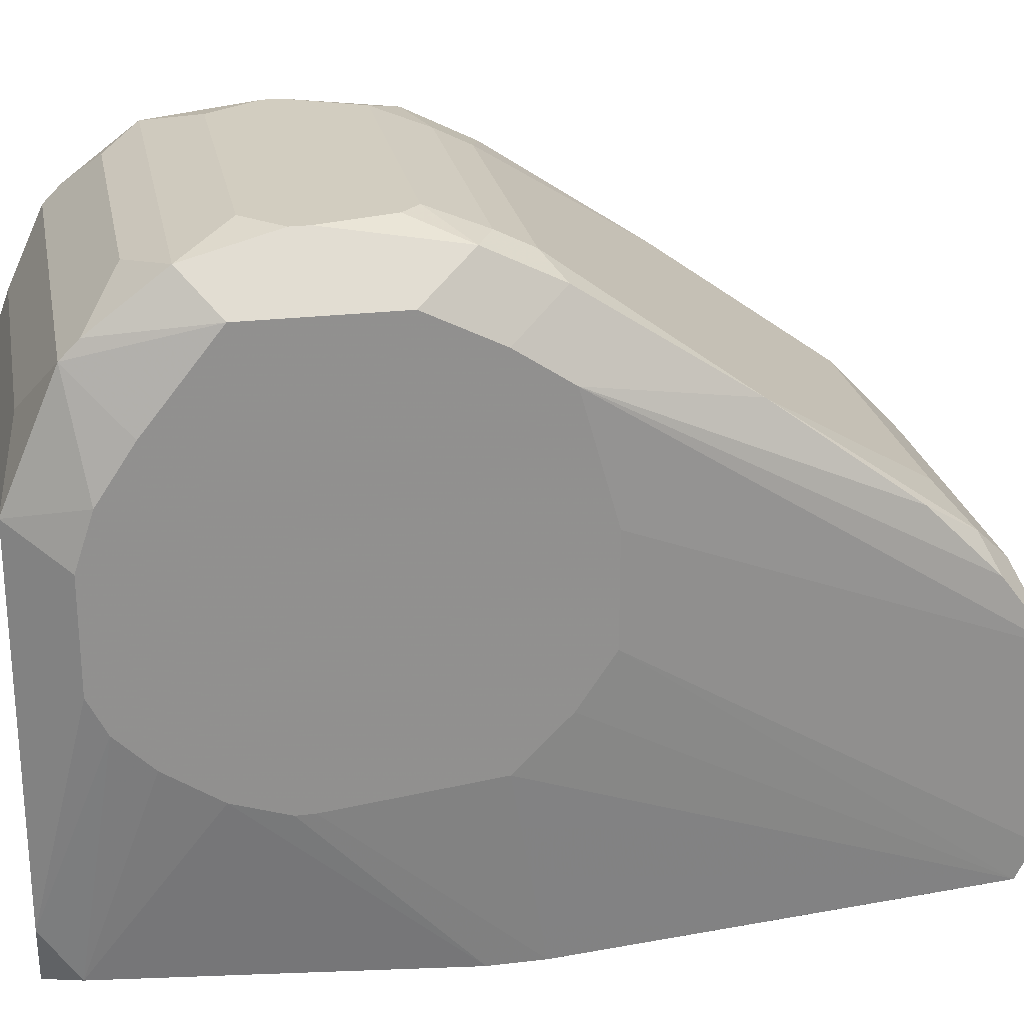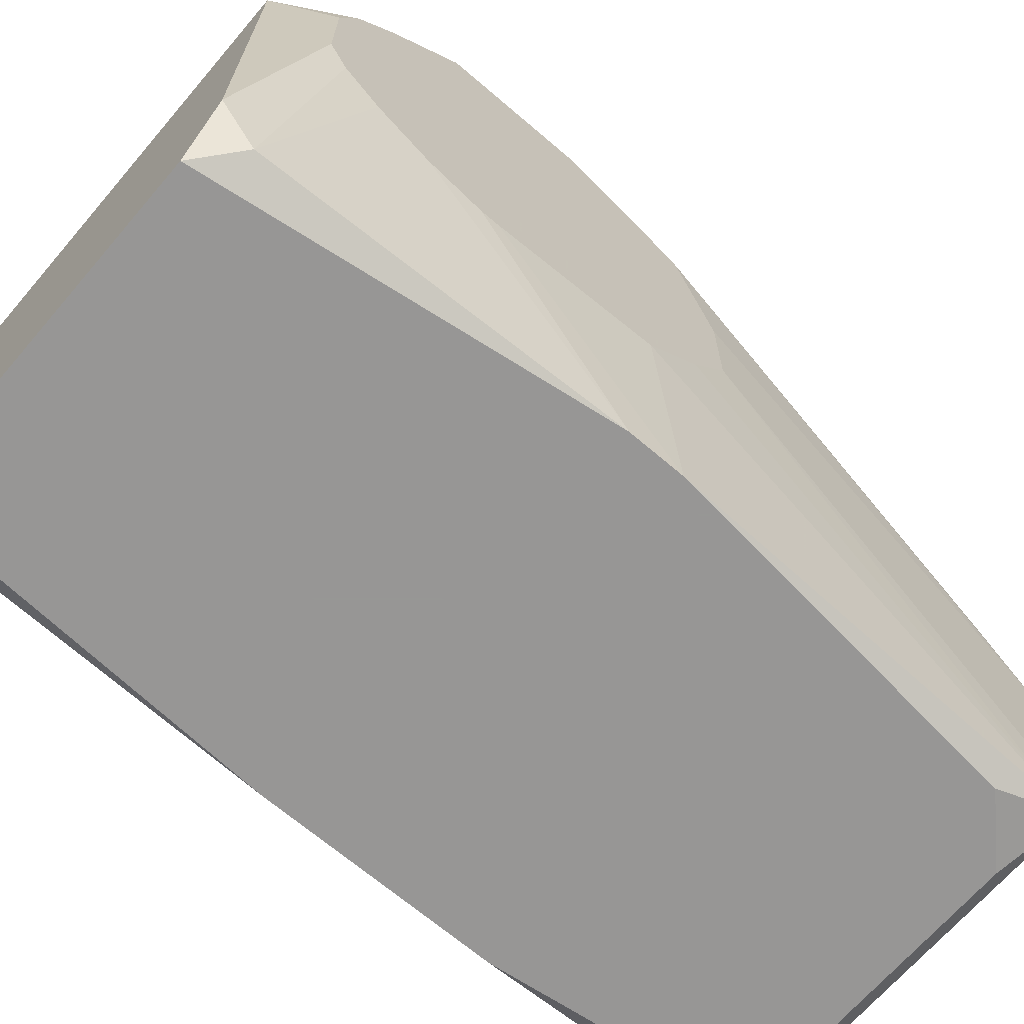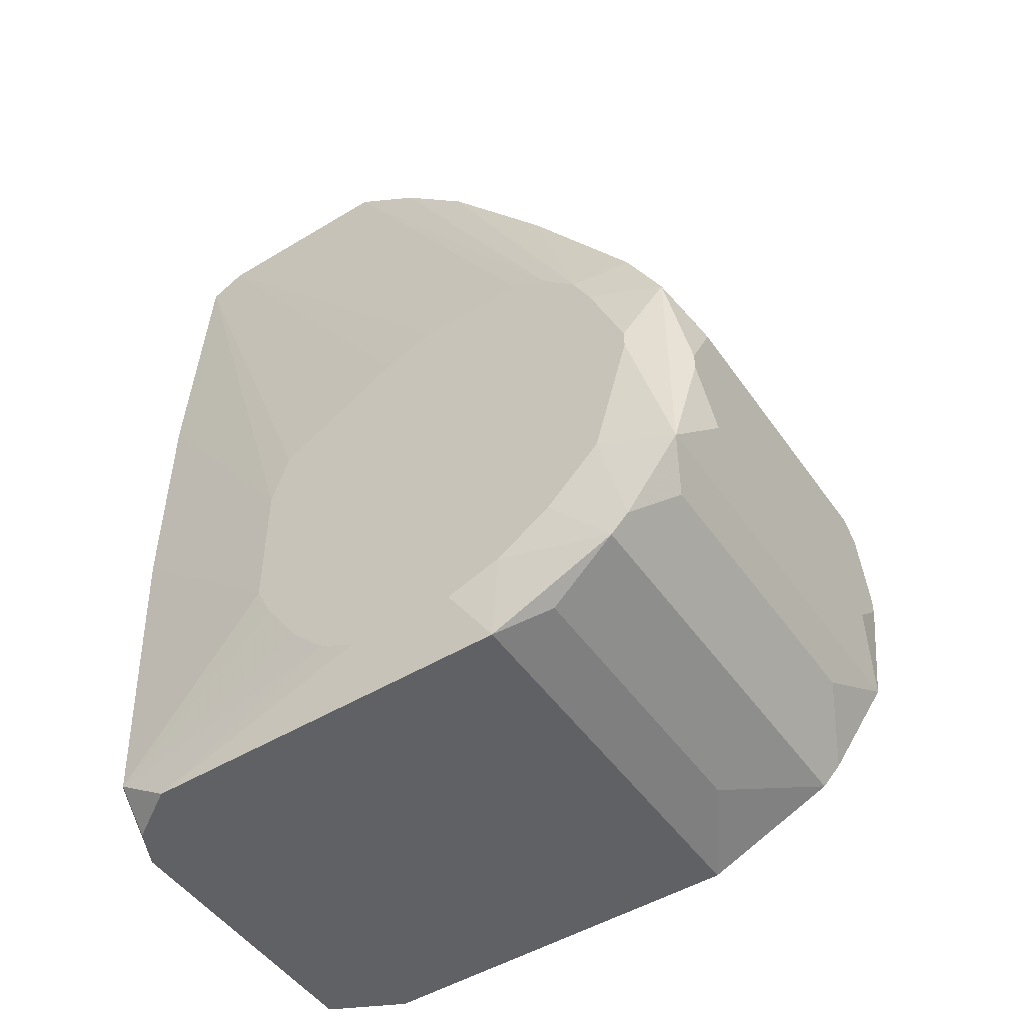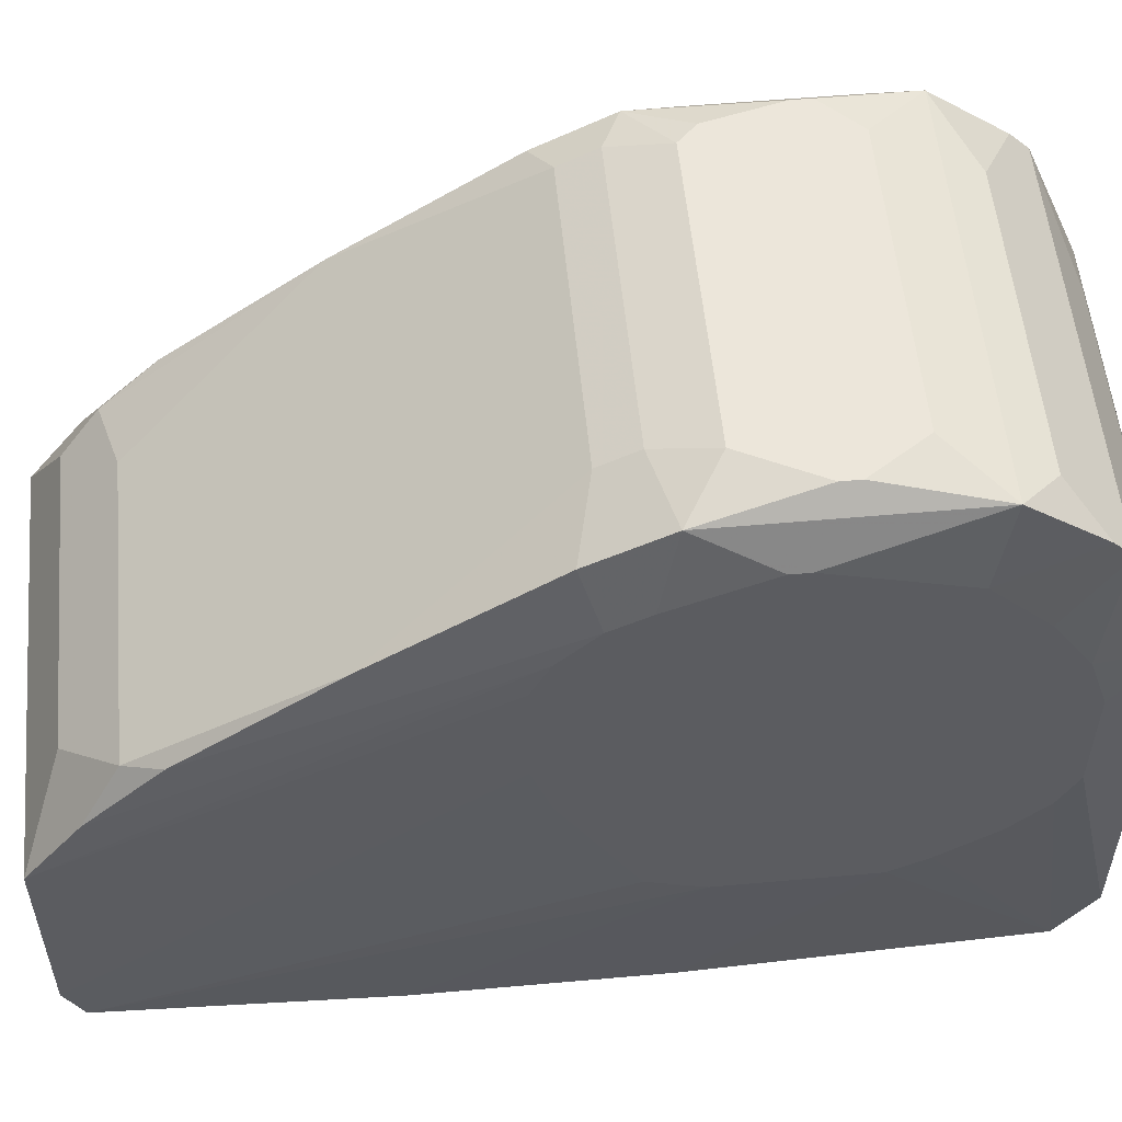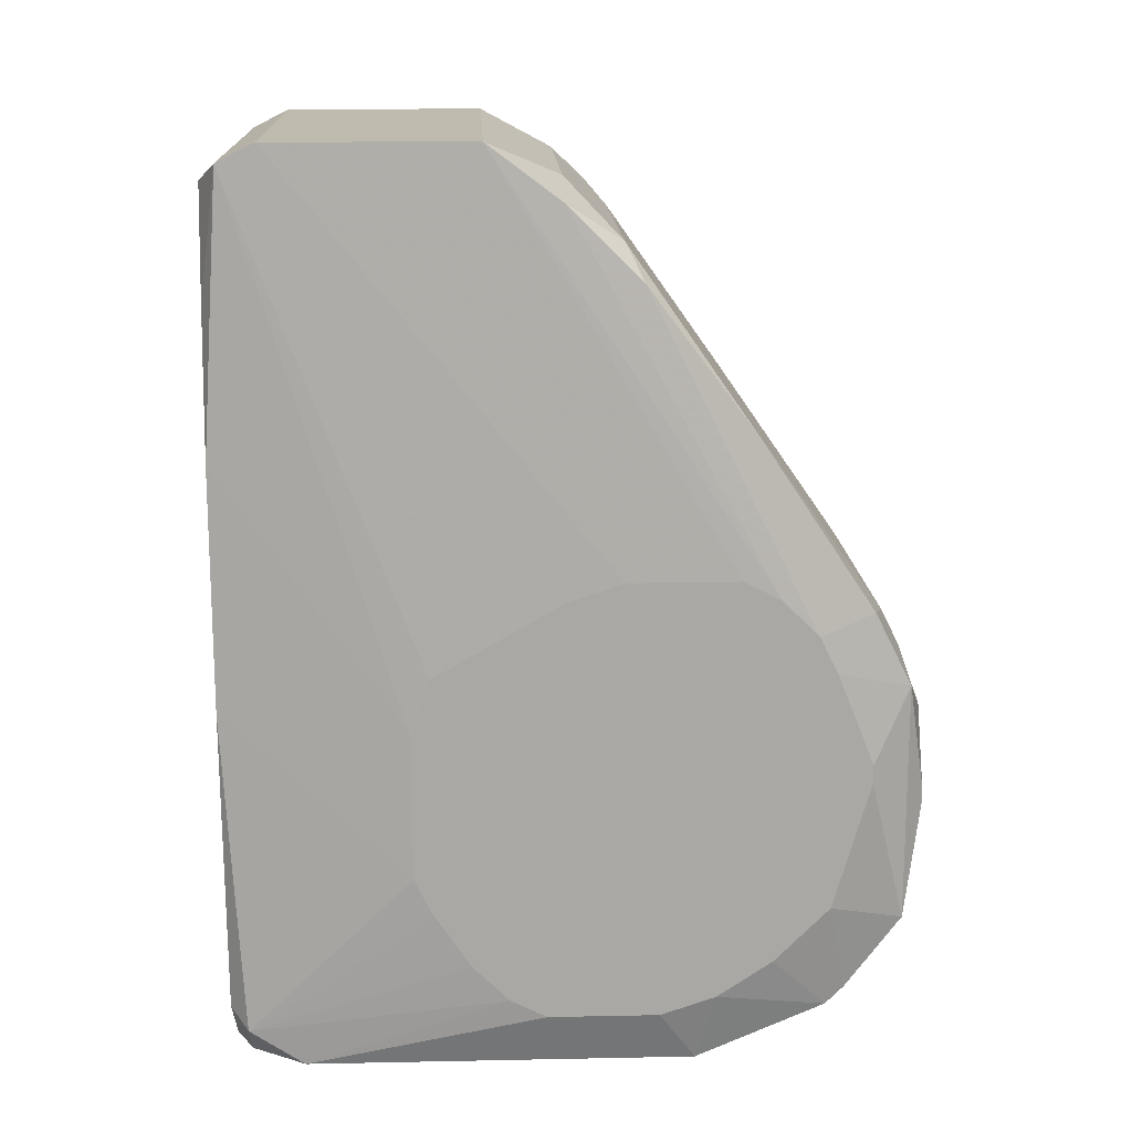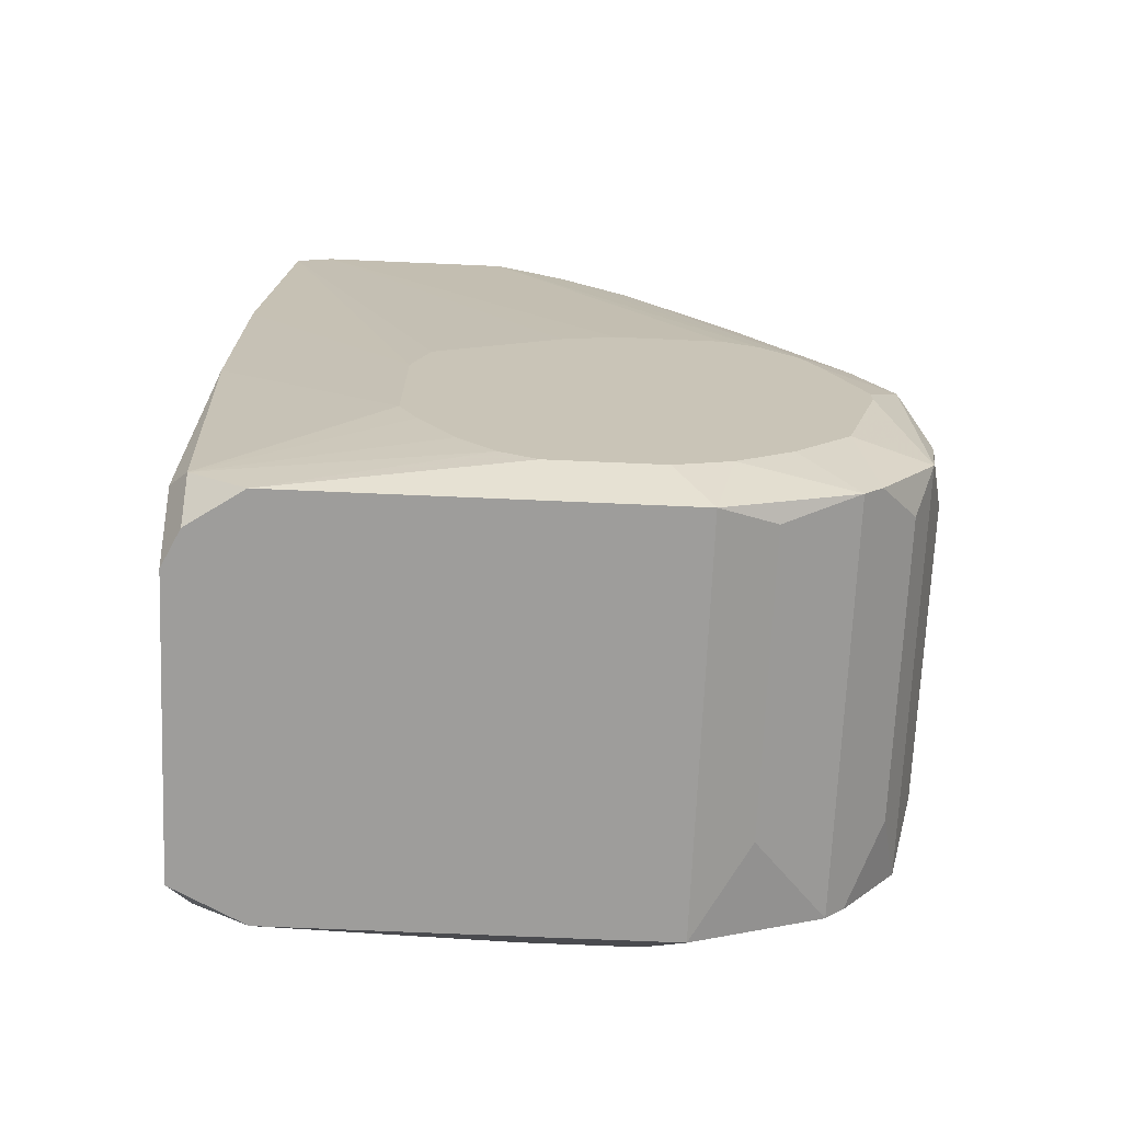
<metadata>
{"format":"obj","ext":"obj","renderer":"f3d","projection":"perspective","resolution":1024,"background":"white","views":[{"elev":24.5,"azim":79.0,"up":"+Z"},{"elev":-68.0,"azim":49.4,"up":"+Z"},{"elev":-49.3,"azim":-56.3,"up":"+Y"},{"elev":54.4,"azim":-95.4,"up":"+Z"},{"elev":15.4,"azim":-92.4,"up":"+Y"},{"elev":-70.5,"azim":-92.5,"up":"+Y"}]}
</metadata>
<code>
v -0.005306 0.01321 0.02385
v 0.005138 0.02323 0.02636
v 0.005138 0.02323 0.02385
v 0.005138 0.0224 0.02929
v 0.005138 0.0224 0.0226
v 0.005138 0.02115 0.03012
v 0.005138 0.02115 0.02135
v 0.005138 0.01947 0.03096
v 0.005138 0.01738 0.02093
v 0.005138 0.01697 0.02093
v 0.005138 0.01613 0.03096
v 0.005138 0.01571 0.02135
v -0.005306 0.01321 0.02636
v 0.005138 0.01446 0.02887
v 0.005138 0.01446 0.02218
v 0.005138 0.01362 0.02761
v -0.005306 0.01362 0.02302
v 0.005138 0.01362 0.02302
v 0.005138 0.01321 0.02636
v 0.005138 0.01321 0.02385
v 0.004721 0.02198 0.01675
v 0.004721 0.02073 0.01675
v 0.004303 0.03243 0.0226
v 0.004303 0.03243 0.01801
v 0.004303 0.03201 0.01717
v 0.004303 0.03117 0.02427
v 0.004303 0.0295 0.02594
v 0.004303 0.02616 0.02845
v 0.004303 0.0224 0.03096
v 0.004303 0.02073 0.03179
v 0.004303 0.0153 0.03179
v 0.004303 0.01362 0.03054
v 0.004303 0.01321 0.03012
v 0.004303 0.01279 0.01717
v 0.004303 0.01195 0.0272
v 0.004303 0.01195 0.01842
v -0.005306 0.01362 0.02761
v 0.003885 0.03075 0.02511
v 0.003885 0.03034 0.01675
v 0.003885 0.0178 0.03221
v 0.003885 0.01738 0.03221
v 0.003467 0.03159 0.02427
v 0.003467 0.02198 0.03138
v 0.003467 0.02115 0.03179
v 0.003467 0.01947 0.03221
v 0.003467 0.01195 0.01675
v 0.00305 0.01989 0.03221
v 0.00305 0.01655 0.03221
v 0.002632 0.03159 0.01675
v 0.002632 0.01446 0.03138
v 0.002214 0.03034 0.02553
v 0.002214 0.01237 0.02845
v -0.003217 0.03159 0.02427
v -0.003217 0.02198 0.03138
v -0.003217 0.02115 0.03179
v -0.003217 0.01195 0.01675
v -0.003635 0.01989 0.03221
v -0.003635 0.01655 0.03221
v -0.004053 0.03159 0.01675
v -0.004053 0.01446 0.03138
v -0.004053 0.01195 0.01717
v -0.004471 0.03034 0.02553
v -0.004471 0.02908 0.01675
v -0.004471 0.01822 0.03221
v -0.005306 0.01446 0.02218
v -0.004471 0.0178 0.03221
v -0.004471 0.01321 0.01675
v -0.004471 0.01237 0.02845
v -0.004889 0.03243 0.0226
v -0.004889 0.03243 0.01801
v -0.004889 0.03201 0.01717
v -0.004889 0.03117 0.02427
v -0.004889 0.0295 0.02594
v -0.004889 0.02616 0.02845
v -0.004889 0.02574 0.01675
v -0.004889 0.0224 0.03096
v -0.004889 0.02073 0.03179
v -0.004889 0.02031 0.01675
v -0.004889 0.0153 0.03179
v -0.004889 0.01362 0.03054
v -0.004889 0.01321 0.03012
v -0.004889 0.01279 0.01717
v -0.004889 0.01195 0.0272
v -0.004889 0.01195 0.01842
v -0.005306 0.02323 0.02803
v -0.005306 0.02323 0.02553
v -0.005306 0.02282 0.02887
v -0.005306 0.02282 0.02427
v -0.005306 0.02198 0.0297
v -0.005306 0.02115 0.03012
v -0.005306 0.02115 0.02135
v -0.005306 0.01989 0.02093
v -0.005306 0.01446 0.02887
v -0.005306 0.01906 0.03096
v -0.005306 0.01864 0.03096
v -0.005306 0.01655 0.02093
v -0.005306 0.01571 0.03012
v -0.005306 0.01571 0.02135
f 78 67 82
f 78 82 96
f 78 96 92
f 78 92 75
f 71 75 92
f 25 7 21
f 74 54 62
f 69 72 62
f 84 17 82
f 84 82 61
f 56 61 82
f 56 82 67
f 36 34 18
f 36 35 83
f 36 83 84
f 36 84 61
f 36 61 56
f 36 56 46
f 36 46 34
f 22 34 46
f 91 71 92
f 63 71 59
f 63 75 71
f 51 38 62
f 51 28 38
f 27 38 28
f 39 25 21
f 24 25 71
f 24 71 70
f 24 70 69
f 24 69 23
f 11 41 31
f 11 31 32
f 4 27 28
f 95 97 79
f 95 79 77
f 95 77 94
f 87 72 69
f 76 77 54
f 76 54 74
f 73 74 62
f 73 62 72
f 53 69 62
f 53 62 38
f 65 82 17
f 33 11 32
f 1 17 84
f 1 84 83
f 1 83 13
f 20 36 18
f 20 19 35
f 20 35 36
f 88 86 70
f 88 70 71
f 88 71 91
f 26 27 4
f 26 4 23
f 26 23 38
f 26 38 27
f 49 39 21
f 49 21 22
f 49 22 46
f 49 46 56
f 49 56 67
f 49 67 78
f 49 78 75
f 49 75 63
f 49 63 59
f 49 59 71
f 49 71 25
f 49 25 39
f 3 25 24
f 48 31 41
f 58 79 31
f 58 31 48
f 58 66 79
f 50 32 31
f 6 4 28
f 55 54 77
f 57 55 77
f 85 87 69
f 85 69 70
f 85 70 86
f 89 76 74
f 89 74 73
f 89 73 72
f 89 72 87
f 89 77 76
f 42 53 38
f 42 38 23
f 42 23 69
f 42 69 53
f 98 96 82
f 98 82 65
f 52 35 33
f 16 33 35
f 16 35 19
f 60 50 31
f 60 31 79
f 37 13 83
f 37 83 81
f 68 81 83
f 68 83 35
f 68 35 52
f 68 52 33
f 68 33 81
f 9 10 22
f 9 22 21
f 9 21 7
f 12 34 22
f 12 22 10
f 2 3 24
f 2 24 23
f 2 23 4
f 5 7 25
f 5 25 3
f 47 44 55
f 47 55 57
f 43 28 51
f 43 51 62
f 43 62 54
f 43 54 55
f 43 55 44
f 64 57 77
f 64 77 79
f 64 79 66
f 90 94 77
f 90 77 89
f 14 11 33
f 14 33 16
f 80 60 79
f 80 79 97
f 80 81 33
f 80 33 32
f 80 32 50
f 80 50 60
f 93 37 81
f 93 81 80
f 93 80 97
f 93 97 95
f 93 95 94
f 93 94 90
f 93 90 89
f 93 89 87
f 93 87 85
f 93 85 86
f 93 86 88
f 93 88 91
f 93 91 92
f 93 92 96
f 93 96 98
f 93 98 65
f 93 65 17
f 93 17 1
f 93 1 13
f 93 13 37
f 15 12 10
f 15 10 9
f 15 9 7
f 15 7 5
f 15 5 3
f 15 3 2
f 15 2 4
f 15 4 6
f 15 6 8
f 15 8 11
f 15 11 14
f 15 14 16
f 15 16 19
f 15 19 20
f 15 20 18
f 15 18 34
f 15 34 12
f 29 6 28
f 29 28 43
f 40 45 47
f 40 47 57
f 40 57 64
f 40 64 66
f 40 66 58
f 40 58 48
f 40 48 41
f 40 41 11
f 40 11 8
f 30 29 43
f 30 43 44
f 30 44 47
f 30 47 45
f 30 45 40
f 30 40 8
f 30 8 6
f 30 6 29

</code>
